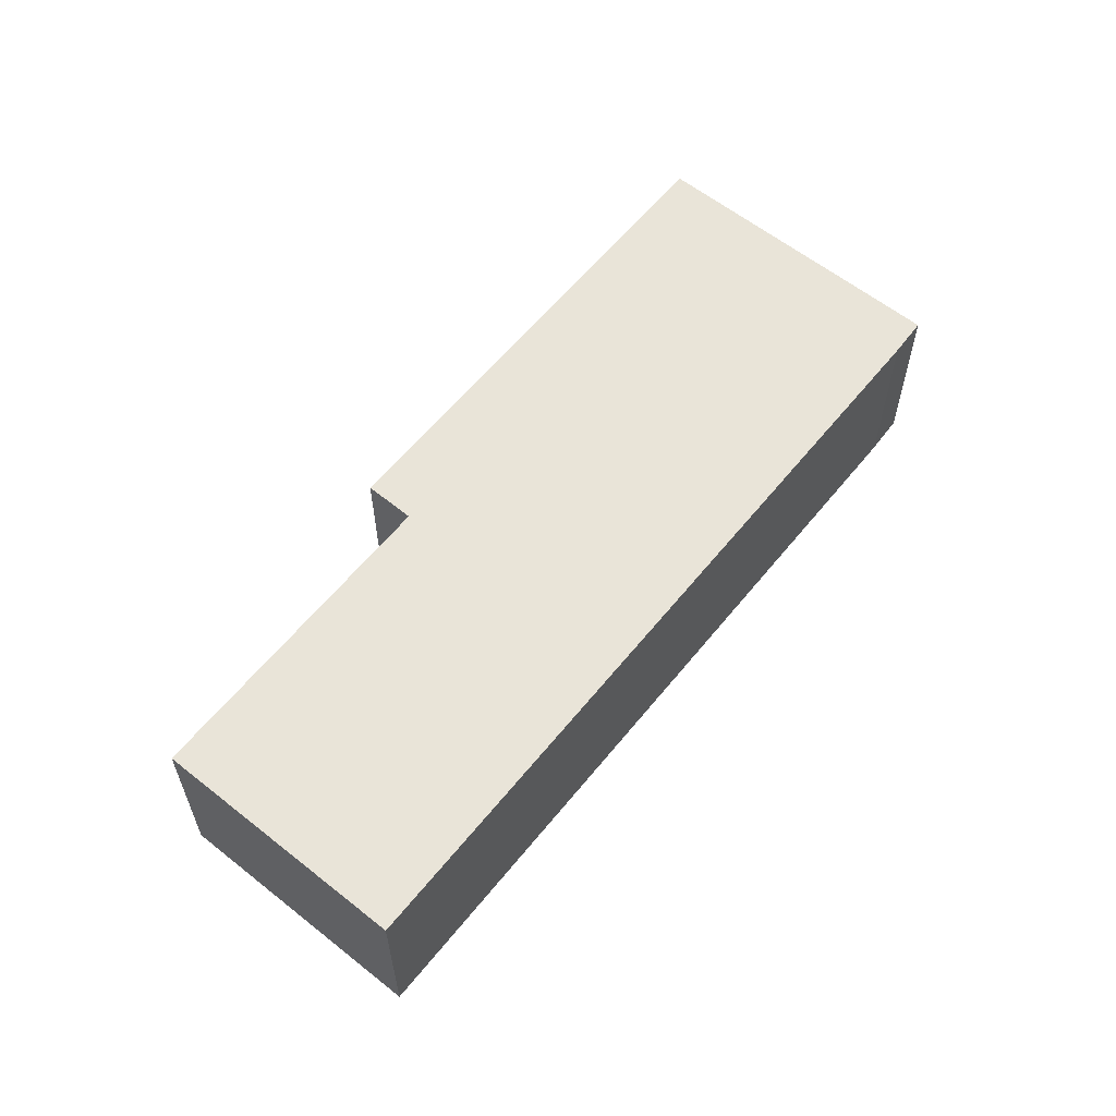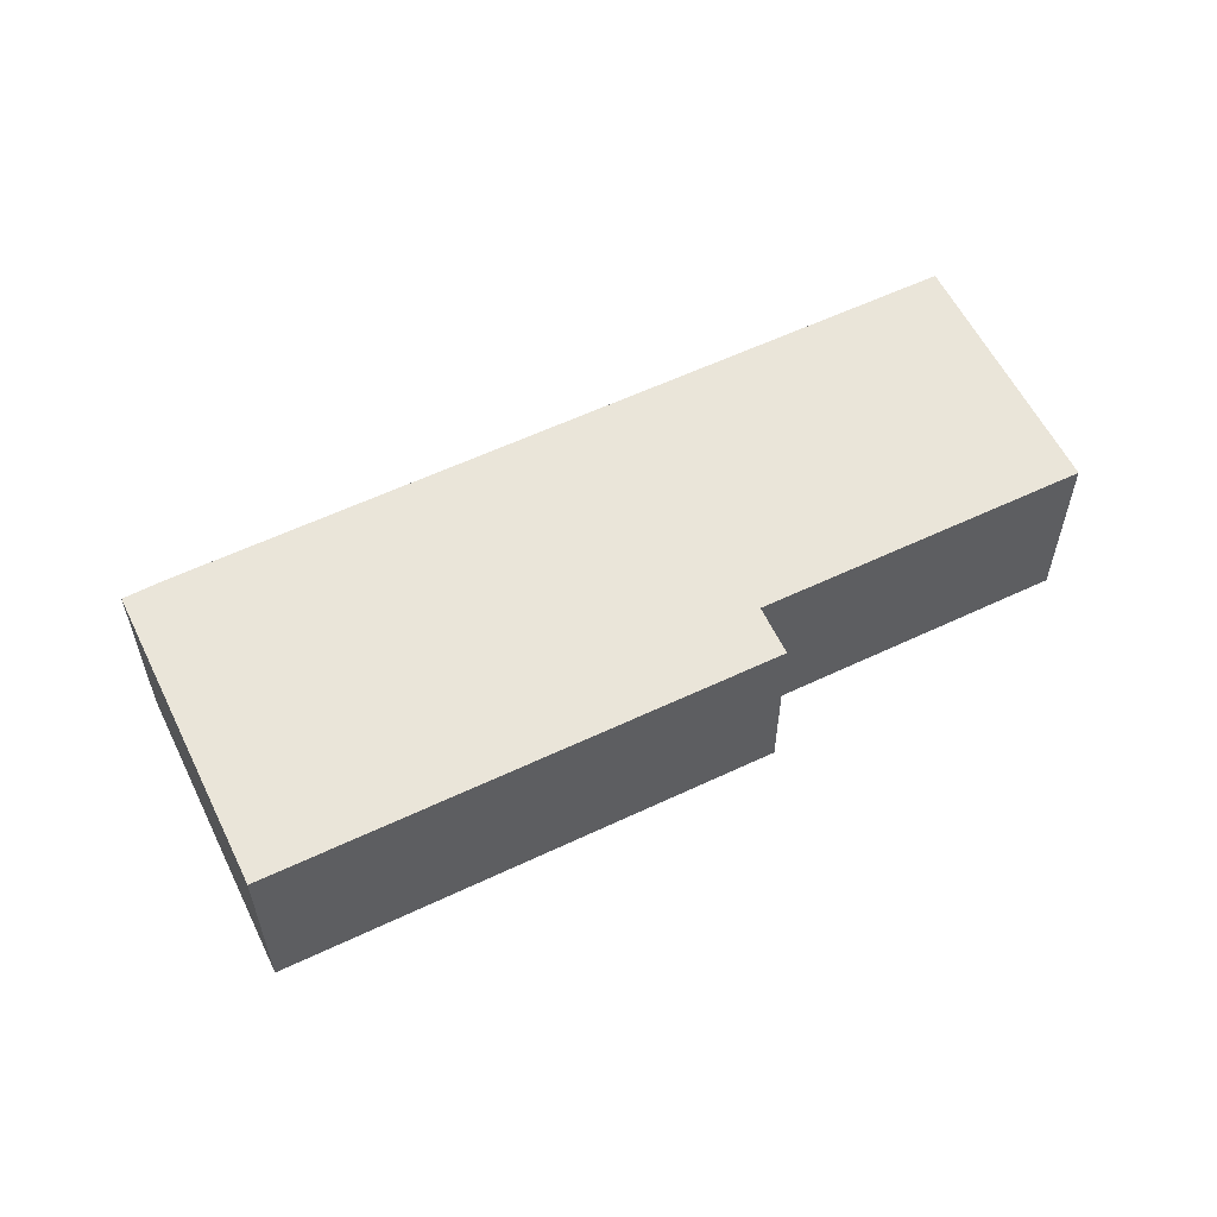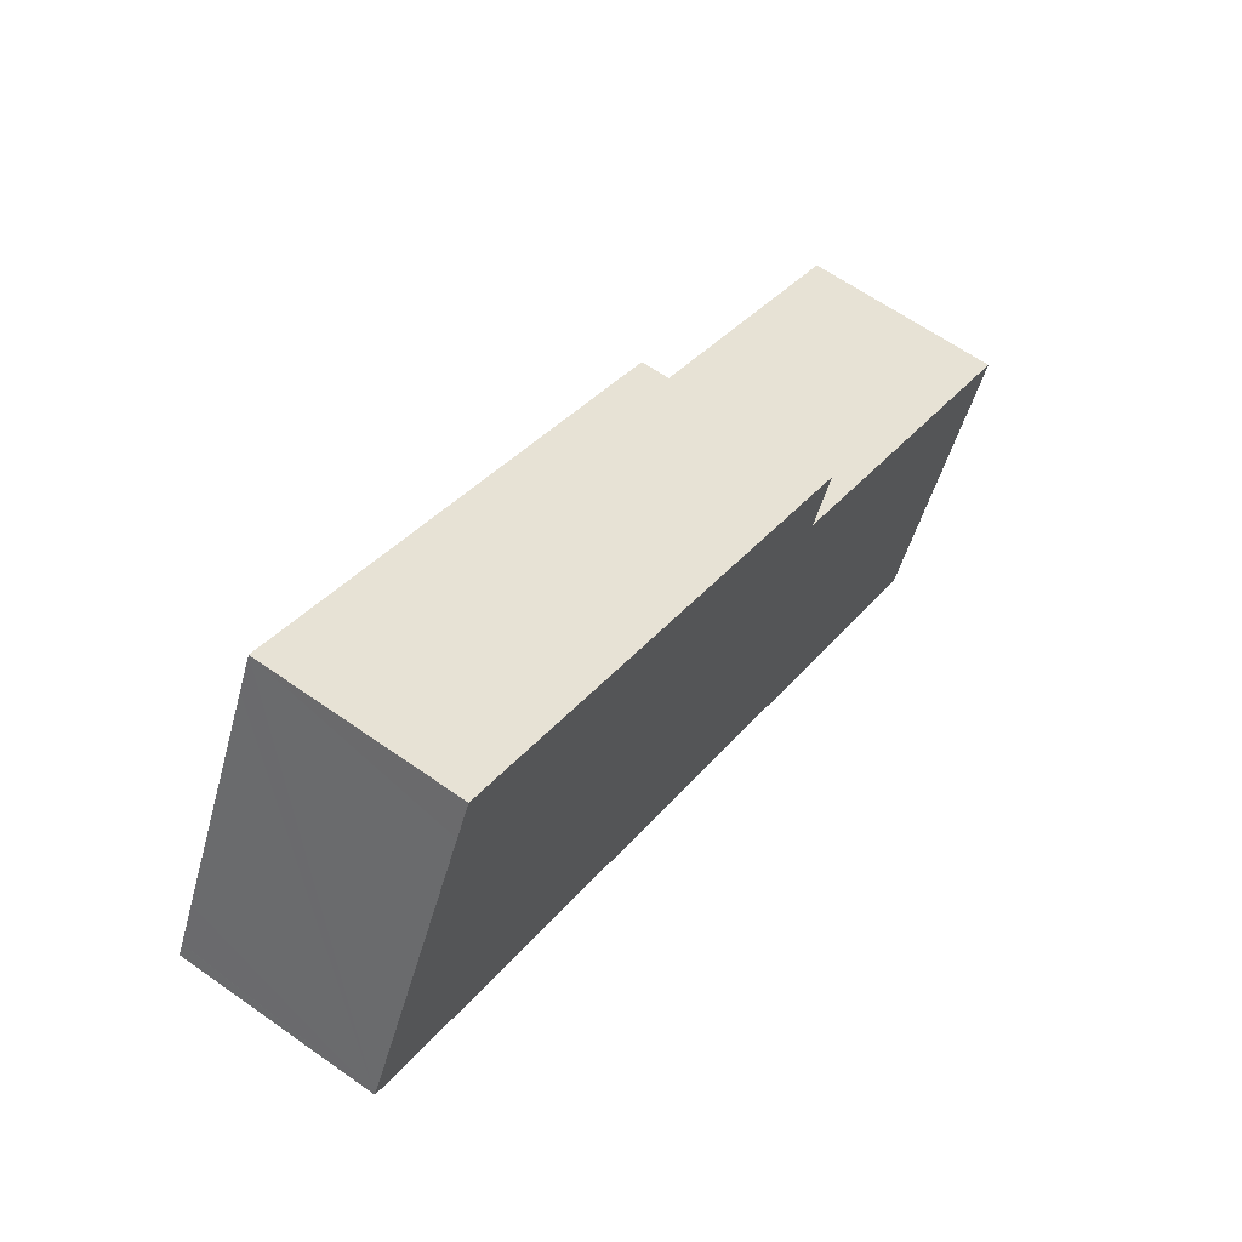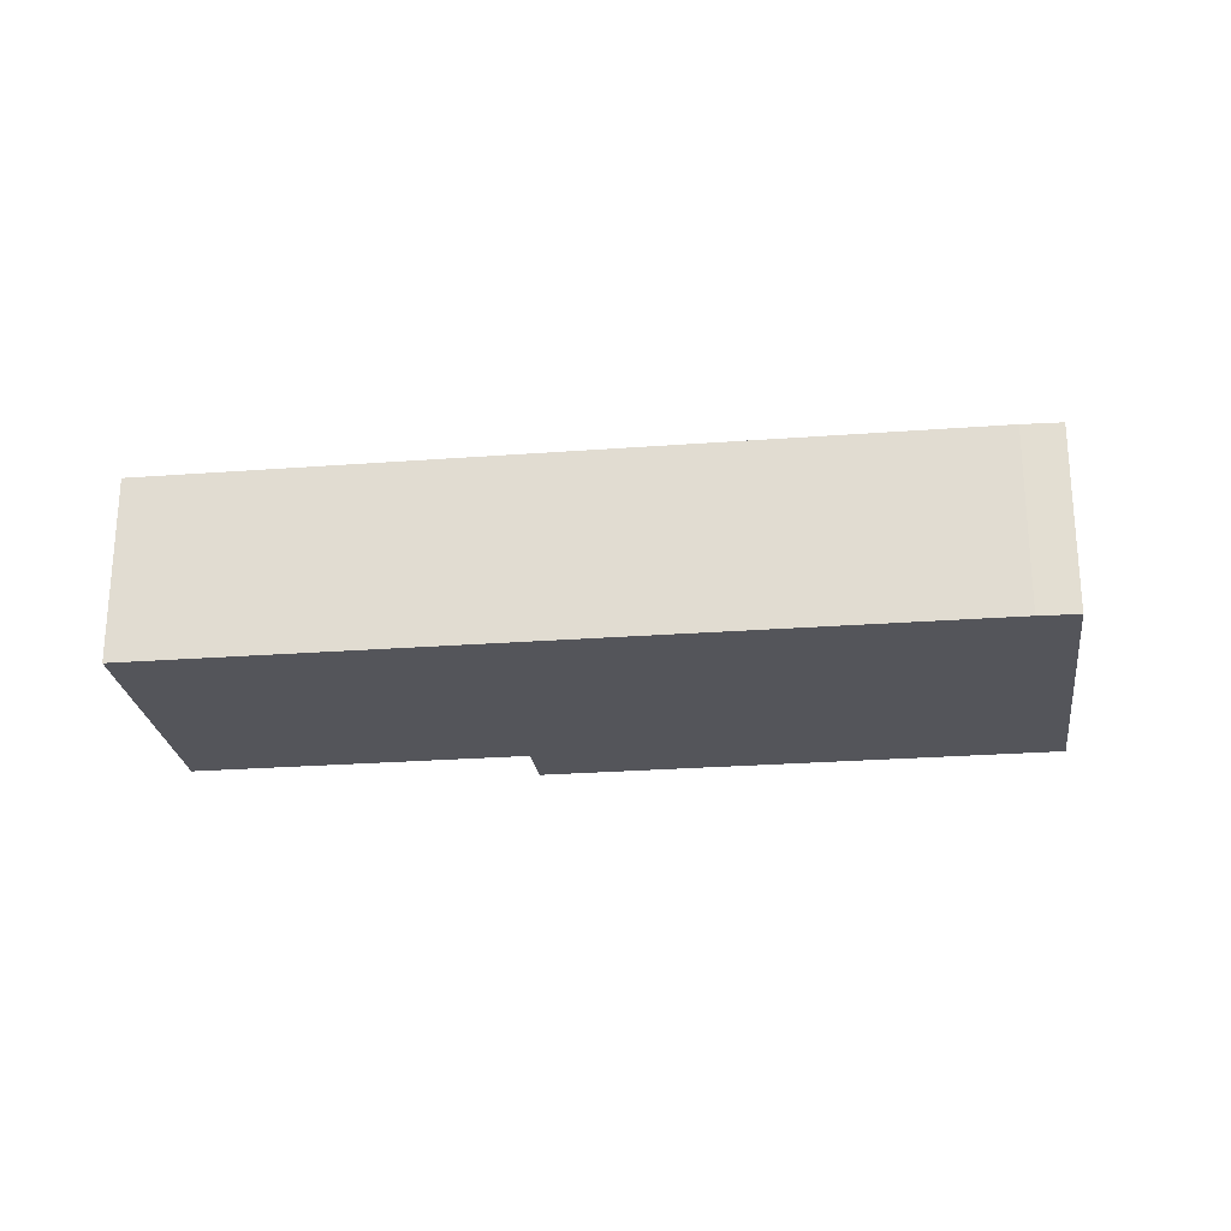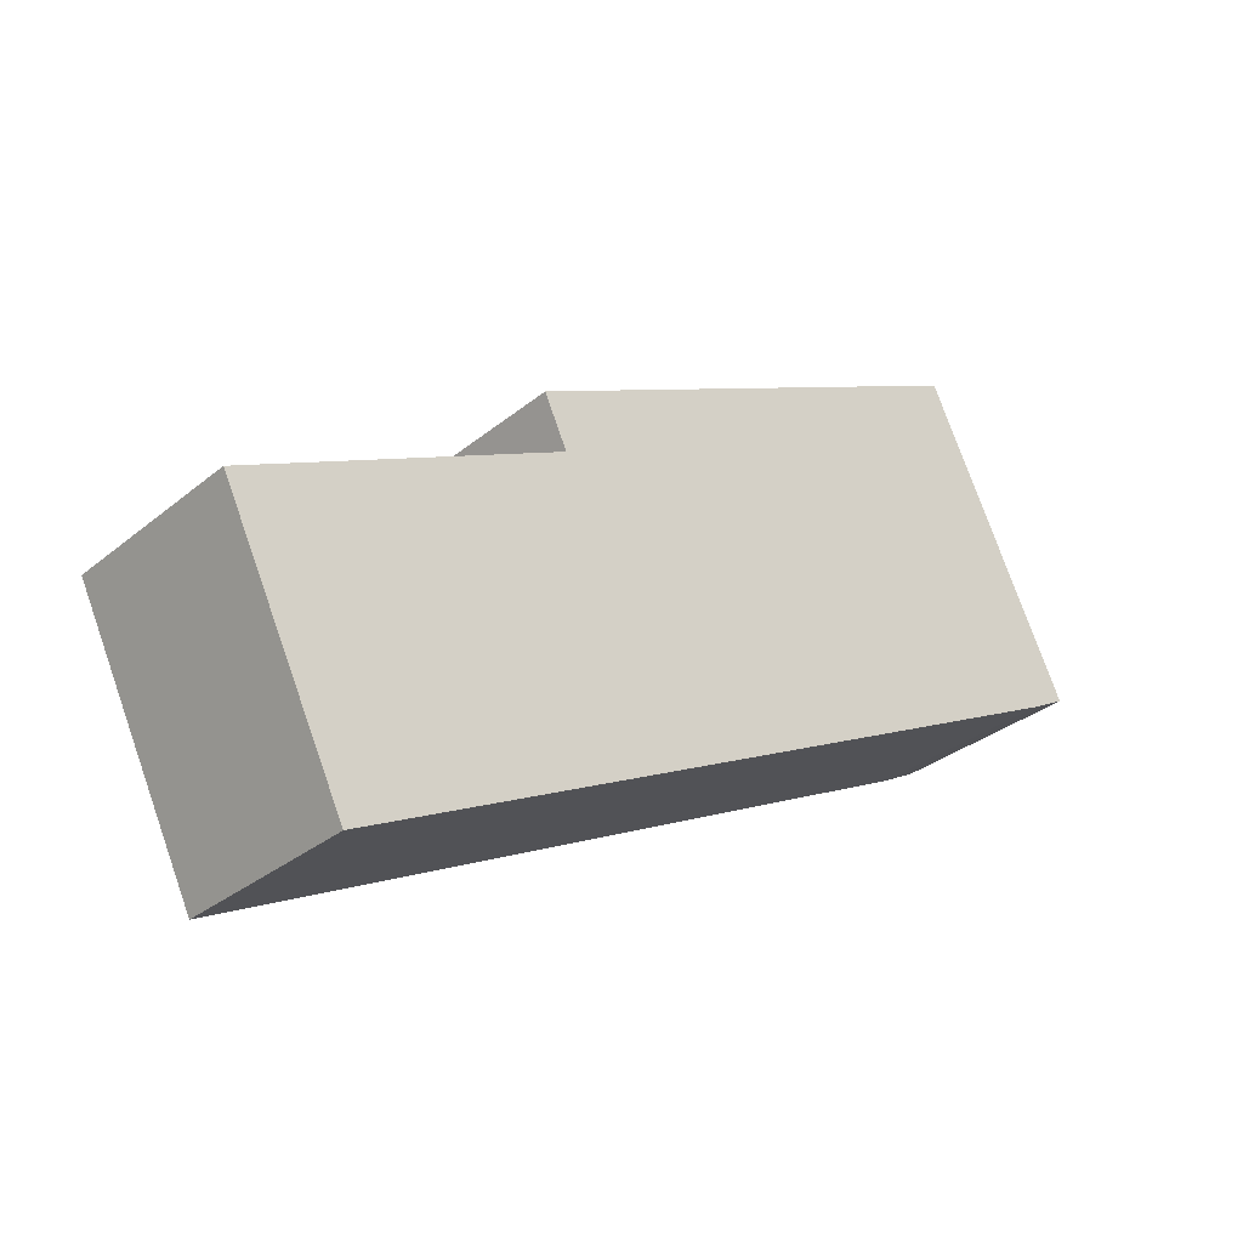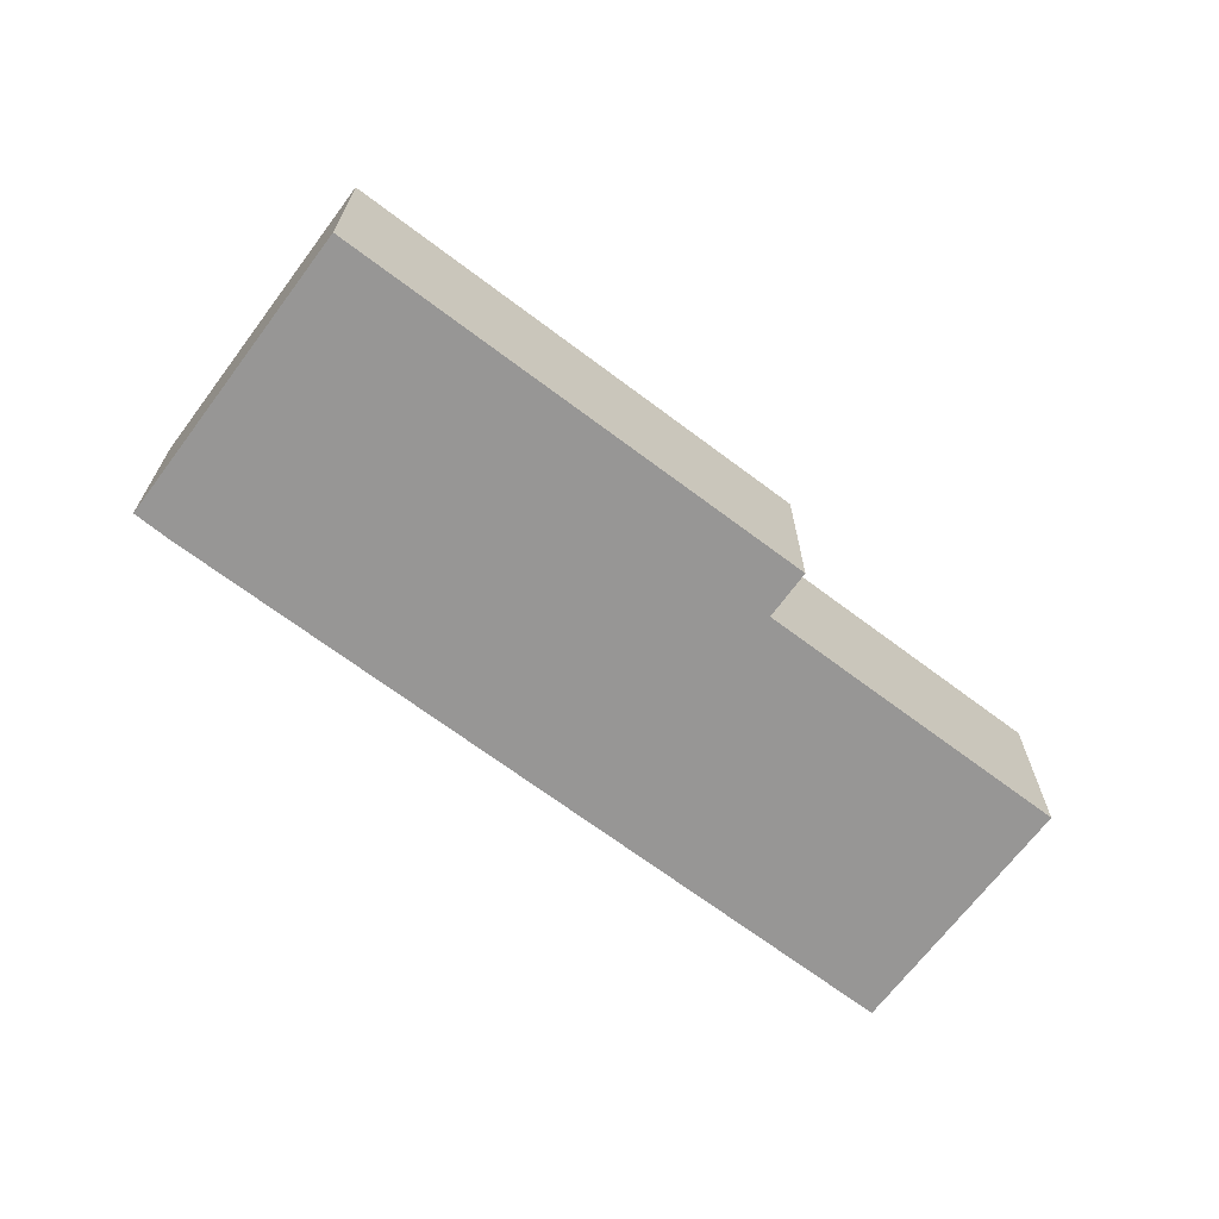
<metadata>
{"format":"obj","ext":"obj","renderer":"f3d","projection":"perspective","resolution":1024,"background":"white","views":[{"elev":60.0,"azim":155.1,"up":"+Y"},{"elev":57.9,"azim":0.1,"up":"+Y"},{"elev":63.4,"azim":-54.5,"up":"+Z"},{"elev":-25.0,"azim":-146.6,"up":"+Y"},{"elev":-31.2,"azim":139.1,"up":"+Z"},{"elev":-67.8,"azim":-10.8,"up":"+Y"}]}
</metadata>
<code>
v  0.791 4.16 -0.428
v  19.74 4.16 -3.167
v  17.13 4.16 -8.539
v  0 4.16 2.547e-16
v  0.126 4.16 0.258
v  0.133 4.16 0.272
v  0.57 4.16 1.168
v  12.95 4.16 0.2
v  2.756 4.16 5.645
v  13.44 4.16 1.257
v  3.104 4.16 6.36
v  3.104 -3.894e-16 6.36
v  13.44 -7.697e-17 1.257
v  12.95 -1.225e-17 0.2
v  19.74 1.939e-16 -3.167
v  17.13 5.229e-16 -8.539
v  0.791 2.621e-17 -0.428
v  0 0 0
v  0.133 -1.666e-17 0.272
v  2.756 -3.457e-16 5.645
v  0.126 -1.58e-17 0.258
v  0.57 -7.152e-17 1.168
g defaultobject
f 1 2 3
f 2 1 4
f 2 4 5
f 2 5 6
f 2 6 7
f 2 7 8
f 8 7 9
f 8 9 10
f 10 9 11
f 12 10 11
f 10 12 13
f 14 2 8
f 2 14 15
f 13 8 10
f 8 13 14
f 15 3 2
f 3 15 16
f 16 1 3
f 1 16 17
f 17 4 1
f 4 17 18
f 18 5 4
f 5 18 6
f 6 18 7
f 7 18 9
f 9 18 11
f 11 18 19
f 11 19 20
f 11 20 12
f 19 18 21
f 20 19 22
f 17 21 18
f 21 17 19
f 19 17 22
f 22 17 20
f 20 17 16
f 20 16 12
f 12 16 14
f 14 16 15
f 13 12 14

</code>
